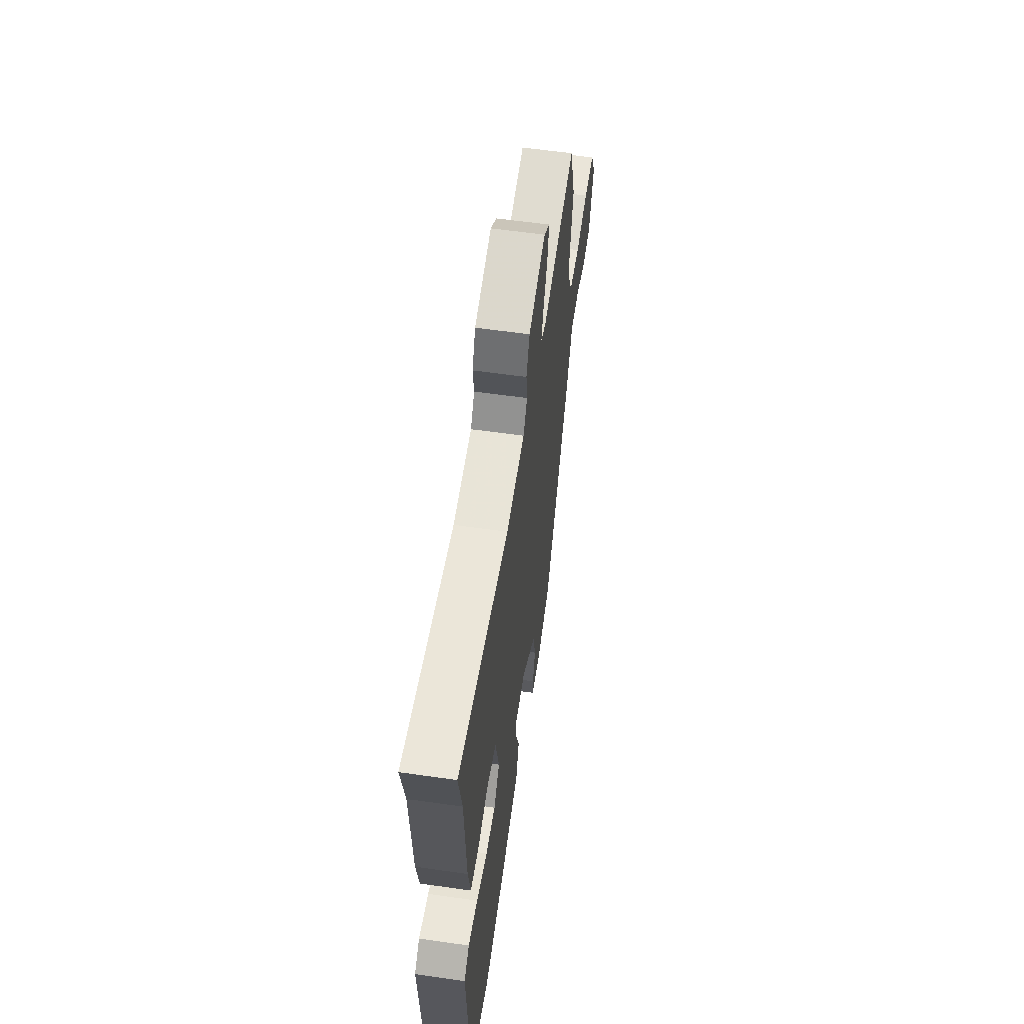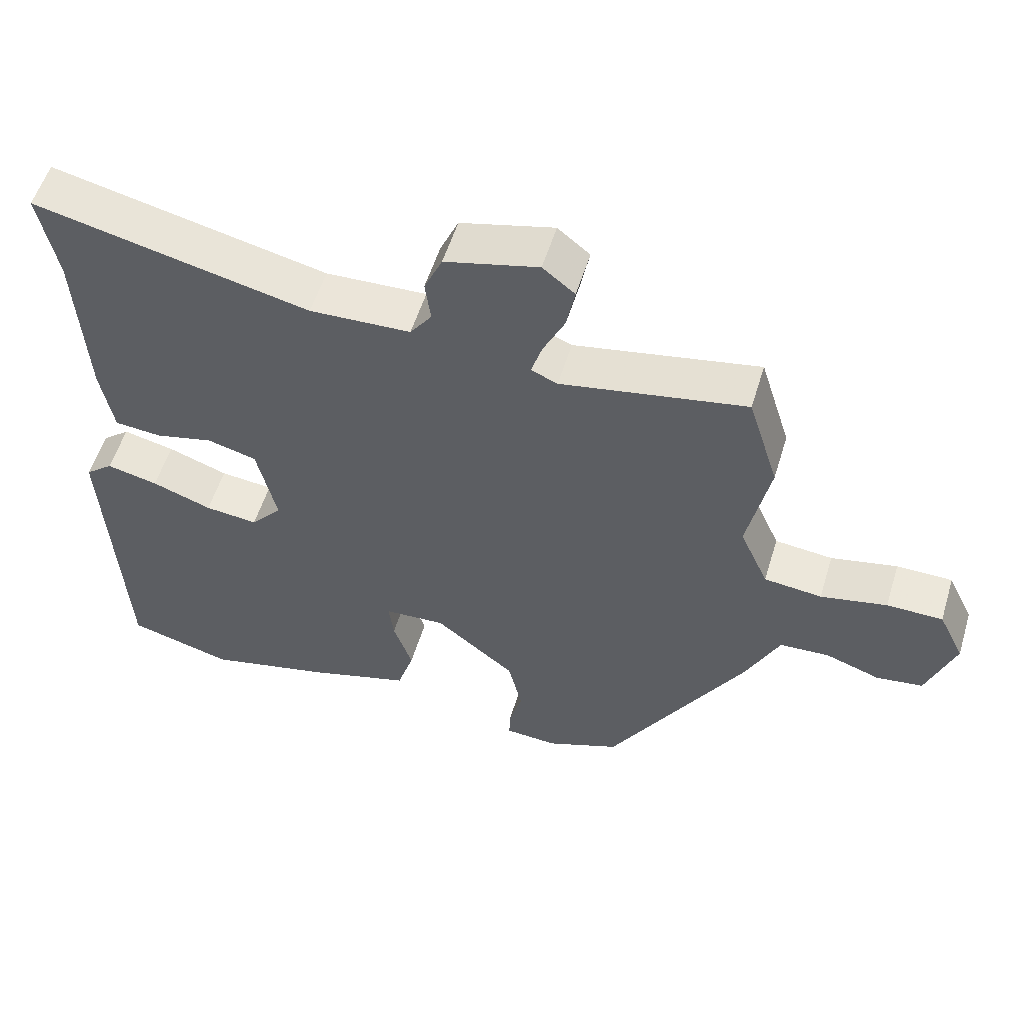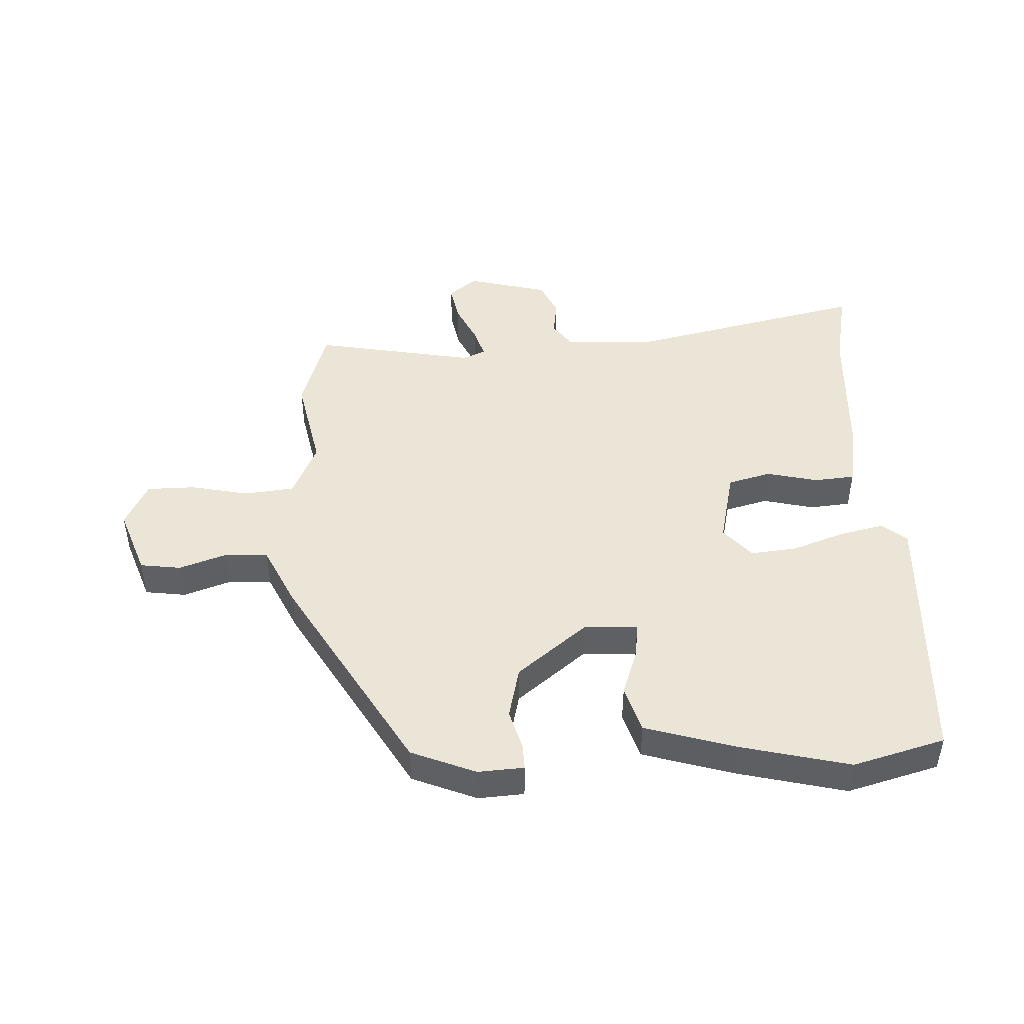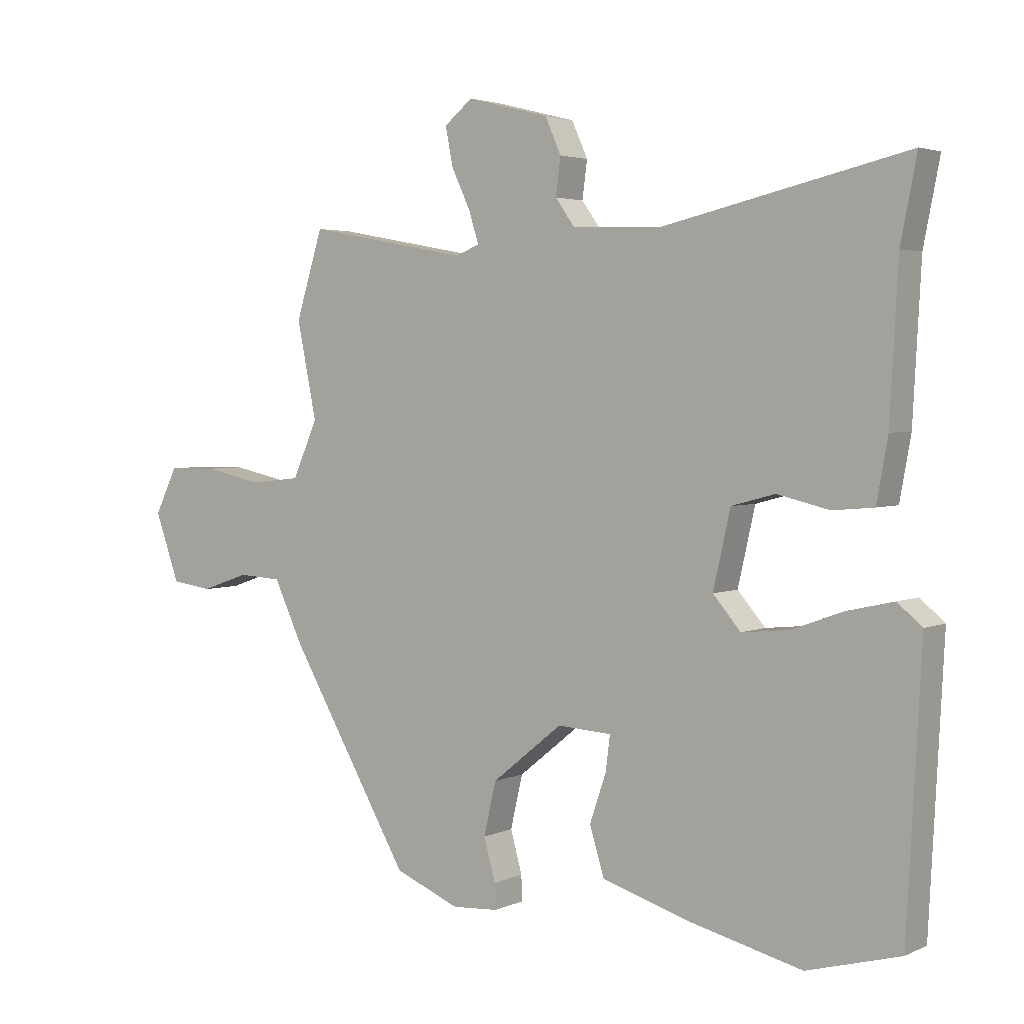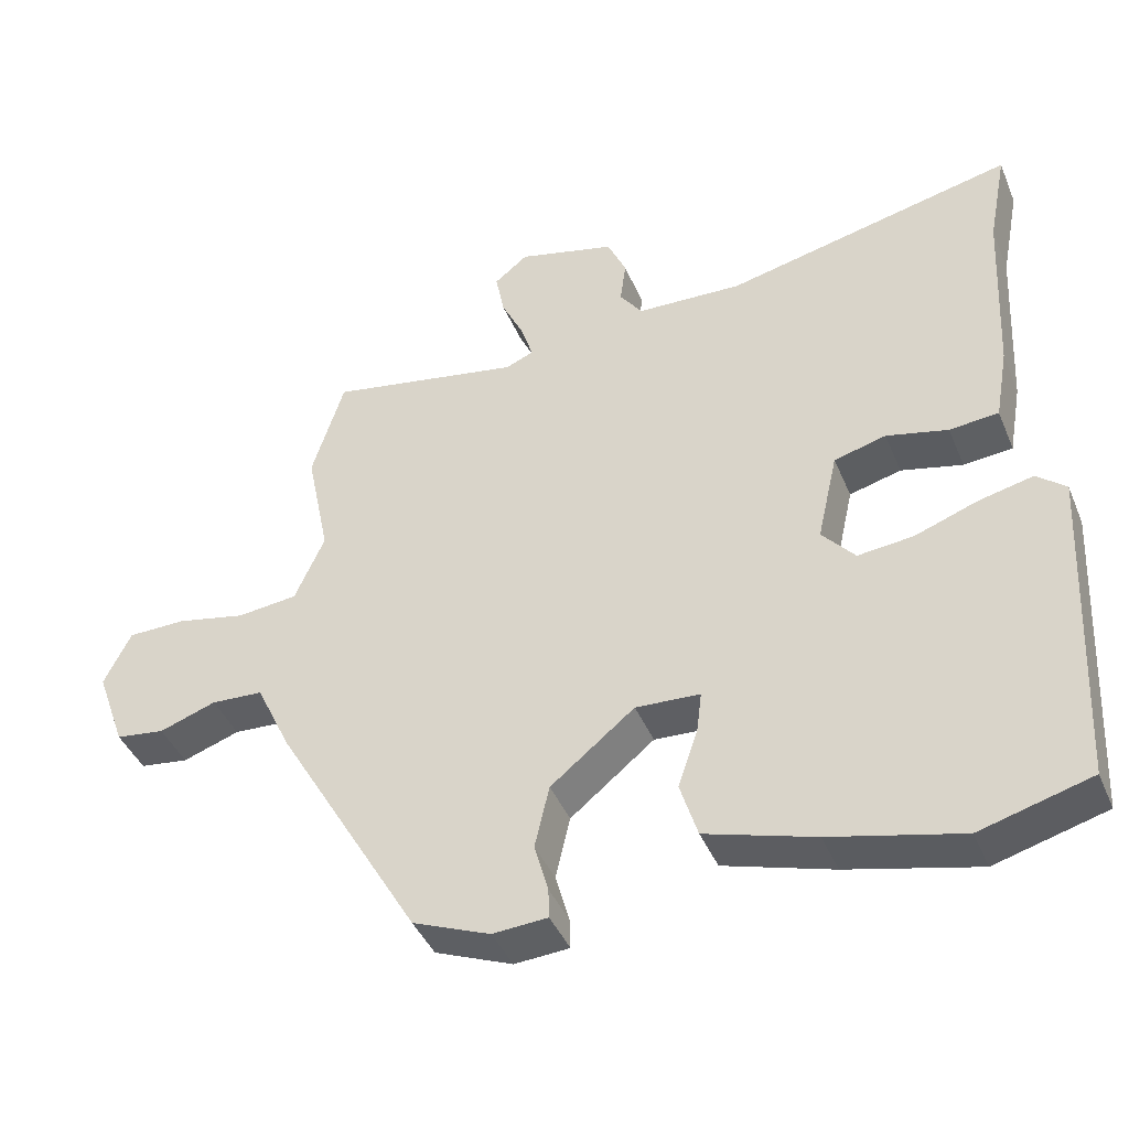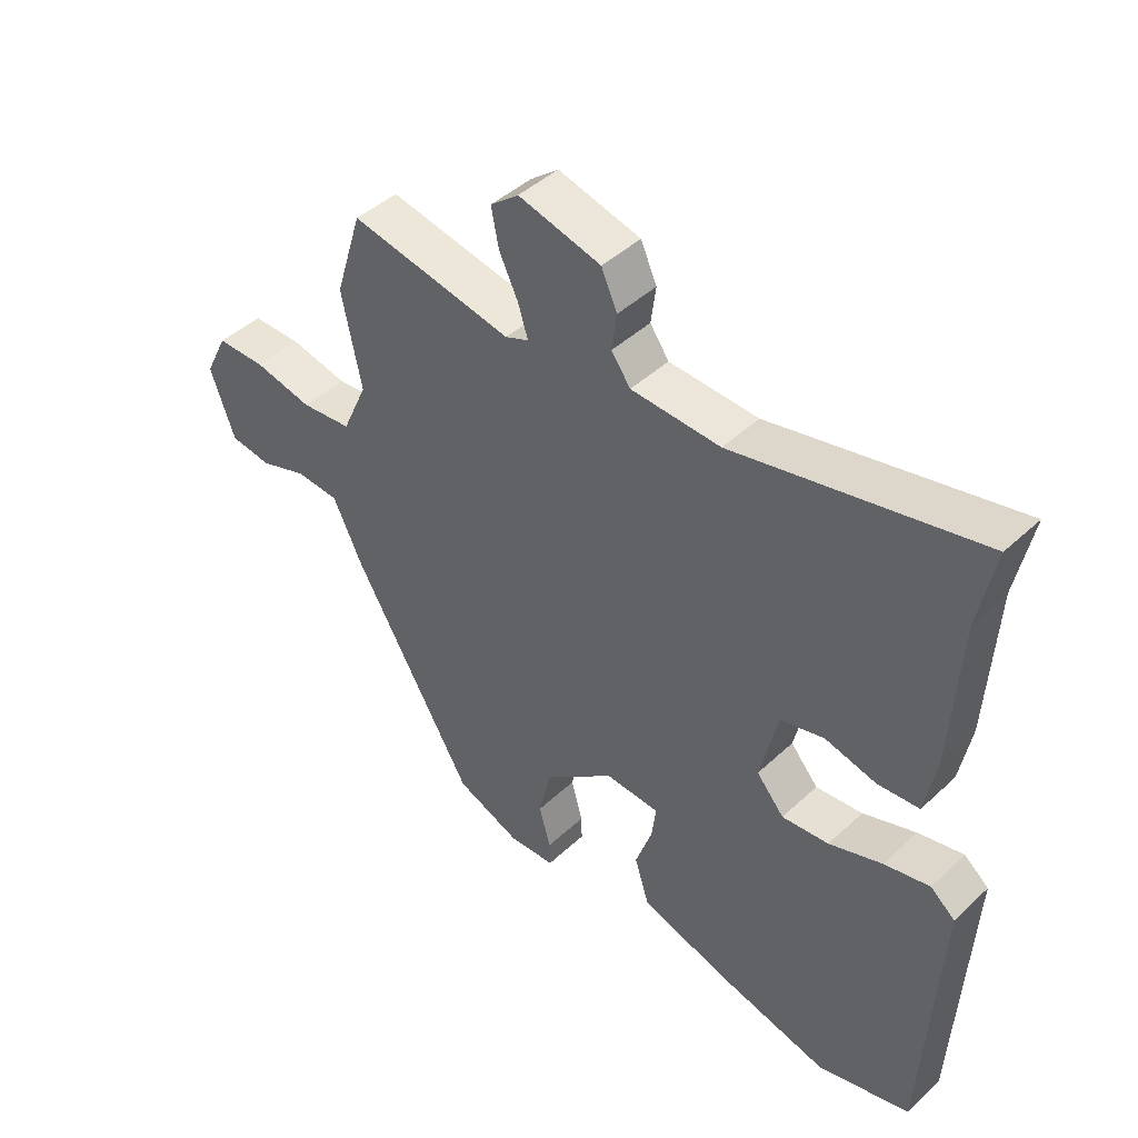
<metadata>
{"format":"obj","ext":"obj","renderer":"f3d","projection":"perspective","resolution":1024,"background":"white","views":[{"elev":58.7,"azim":-81.6,"up":"+Z"},{"elev":55.1,"azim":16.9,"up":"+Z"},{"elev":45.9,"azim":177.5,"up":"+Y"},{"elev":3.3,"azim":-145.0,"up":"+Z"},{"elev":-42.1,"azim":-158.3,"up":"+Z"},{"elev":44.5,"azim":-137.1,"up":"+Z"}]}
</metadata>
<code>
v 0.499 0.07 0.504
v 0.543 0.07 0.363
v 0.511 0.07 0.207
v 0.552 0.07 0.115
v 0.635 0.07 0.106
v 0.73 0.07 0.126
v 0.81 0.07 0.125
v 0.847 0.07 0.05
v 0.807 0.07 -0.061
v 0.74 0.07 -0.07
v 0.662 0.07 -0.043
v 0.591 0.07 -0.047
v 0.543 0.07 -0.148
v 0.346 0.07 -0.485
v 0.24 0.07 -0.528
v 0.165 0.07 -0.523
v 0.166 0.07 -0.482
v 0.185 0.07 -0.414
v 0.165 0.07 -0.328
v 0.05 0.07 -0.235
v -0.038 0.07 -0.24
v -0.031 0.07 -0.296
v -0.004 0.07 -0.375
v -0.028 0.07 -0.452
v -0.177 0.07 -0.497
v -0.355 0.07 -0.54
v -0.506 0.07 -0.498
v -0.529 0.07 -0.056
v -0.489 0.07 -0.023
v -0.415 0.07 -0.04
v -0.329 0.07 -0.071
v -0.253 0.07 -0.079
v -0.208 0.07 -0.027
v -0.236 0.07 0.096
v -0.307 0.07 0.115
v -0.391 0.07 0.095
v -0.458 0.07 0.101
v -0.476 0.07 0.201
v -0.489 0.07 0.443
v -0.515 0.07 0.575
v -0.119 0.07 0.485
v 0.026 0.07 0.491
v 0.057 0.07 0.534
v 0.049 0.07 0.594
v 0.075 0.07 0.652
v 0.209 0.07 0.686
v 0.255 0.07 0.649
v 0.243 0.07 0.587
v 0.212 0.07 0.522
v 0.196 0.07 0.471
v 0.234 0.07 0.455
v 0.499 0 0.504
v 0.543 0 0.363
v 0.511 0 0.207
v 0.552 0 0.115
v 0.635 0 0.106
v 0.73 0 0.126
v 0.81 0 0.125
v 0.847 0 0.05
v 0.807 0 -0.061
v 0.74 0 -0.07
v 0.662 0 -0.043
v 0.591 0 -0.047
v 0.543 0 -0.148
v 0.346 0 -0.485
v 0.24 0 -0.528
v 0.165 0 -0.523
v 0.166 0 -0.482
v 0.185 0 -0.414
v 0.165 0 -0.328
v 0.05 0 -0.235
v -0.038 0 -0.24
v -0.031 0 -0.296
v -0.004 0 -0.375
v -0.028 0 -0.452
v -0.177 0 -0.497
v -0.355 0 -0.54
v -0.506 0 -0.498
v -0.529 0 -0.056
v -0.489 0 -0.023
v -0.415 0 -0.04
v -0.329 0 -0.071
v -0.253 0 -0.079
v -0.208 0 -0.027
v -0.236 0 0.096
v -0.307 0 0.115
v -0.391 0 0.095
v -0.458 0 0.101
v -0.476 0 0.201
v -0.489 0 0.443
v -0.515 0 0.575
v -0.119 0 0.485
v 0.026 0 0.491
v 0.057 0 0.534
v 0.049 0 0.594
v 0.075 0 0.652
v 0.209 0 0.686
v 0.255 0 0.649
v 0.243 0 0.587
v 0.212 0 0.522
v 0.196 0 0.471
v 0.234 0 0.455
f 46 47 48 49
f 46 49 50
f 43 44 45 46
f 42 43 46 50
f 41 42 50 51
f 39 40 41
f 38 39 41 51
f 35 36 37 38
f 34 35 38 51
f 28 29 30 31
f 28 31 32
f 27 28 32
f 26 27 32 33
f 22 23 24 25
f 21 22 25 26
f 15 16 17 18
f 15 18 19
f 12 13 14 15
f 12 15 19
f 8 9 10 11
f 8 11 12
f 5 6 7 8
f 4 5 8 12
f 3 4 12 19
f 33 34 51 1
f 21 26 33 1
f 2 3 19 20
f 1 2 20 21
f 100 99 98 97
f 101 100 97
f 97 96 95 94
f 101 97 94 93
f 102 101 93 92
f 92 91 90
f 102 92 90 89
f 89 88 87 86
f 102 89 86 85
f 82 81 80 79
f 83 82 79
f 83 79 78
f 84 83 78 77
f 76 75 74 73
f 77 76 73 72
f 69 68 67 66
f 70 69 66
f 66 65 64 63
f 70 66 63
f 62 61 60 59
f 63 62 59
f 59 58 57 56
f 63 59 56 55
f 70 63 55 54
f 52 102 85 84
f 52 84 77 72
f 71 70 54 53
f 72 71 53 52
f 1 52 53 2
f 2 53 54 3
f 3 54 55 4
f 4 55 56 5
f 5 56 57 6
f 6 57 58 7
f 7 58 59 8
f 8 59 60 9
f 9 60 61 10
f 10 61 62 11
f 11 62 63 12
f 12 63 64 13
f 13 64 65 14
f 14 65 66 15
f 15 66 67 16
f 16 67 68 17
f 17 68 69 18
f 18 69 70 19
f 19 70 71 20
f 20 71 72 21
f 21 72 73 22
f 22 73 74 23
f 23 74 75 24
f 24 75 76 25
f 25 76 77 26
f 26 77 78 27
f 27 78 79 28
f 28 79 80 29
f 29 80 81 30
f 30 81 82 31
f 31 82 83 32
f 32 83 84 33
f 33 84 85 34
f 34 85 86 35
f 35 86 87 36
f 36 87 88 37
f 37 88 89 38
f 38 89 90 39
f 39 90 91 40
f 40 91 92 41
f 41 92 93 42
f 42 93 94 43
f 43 94 95 44
f 44 95 96 45
f 45 96 97 46
f 46 97 98 47
f 47 98 99 48
f 48 99 100 49
f 49 100 101 50
f 50 101 102 51
f 51 102 52 1

</code>
